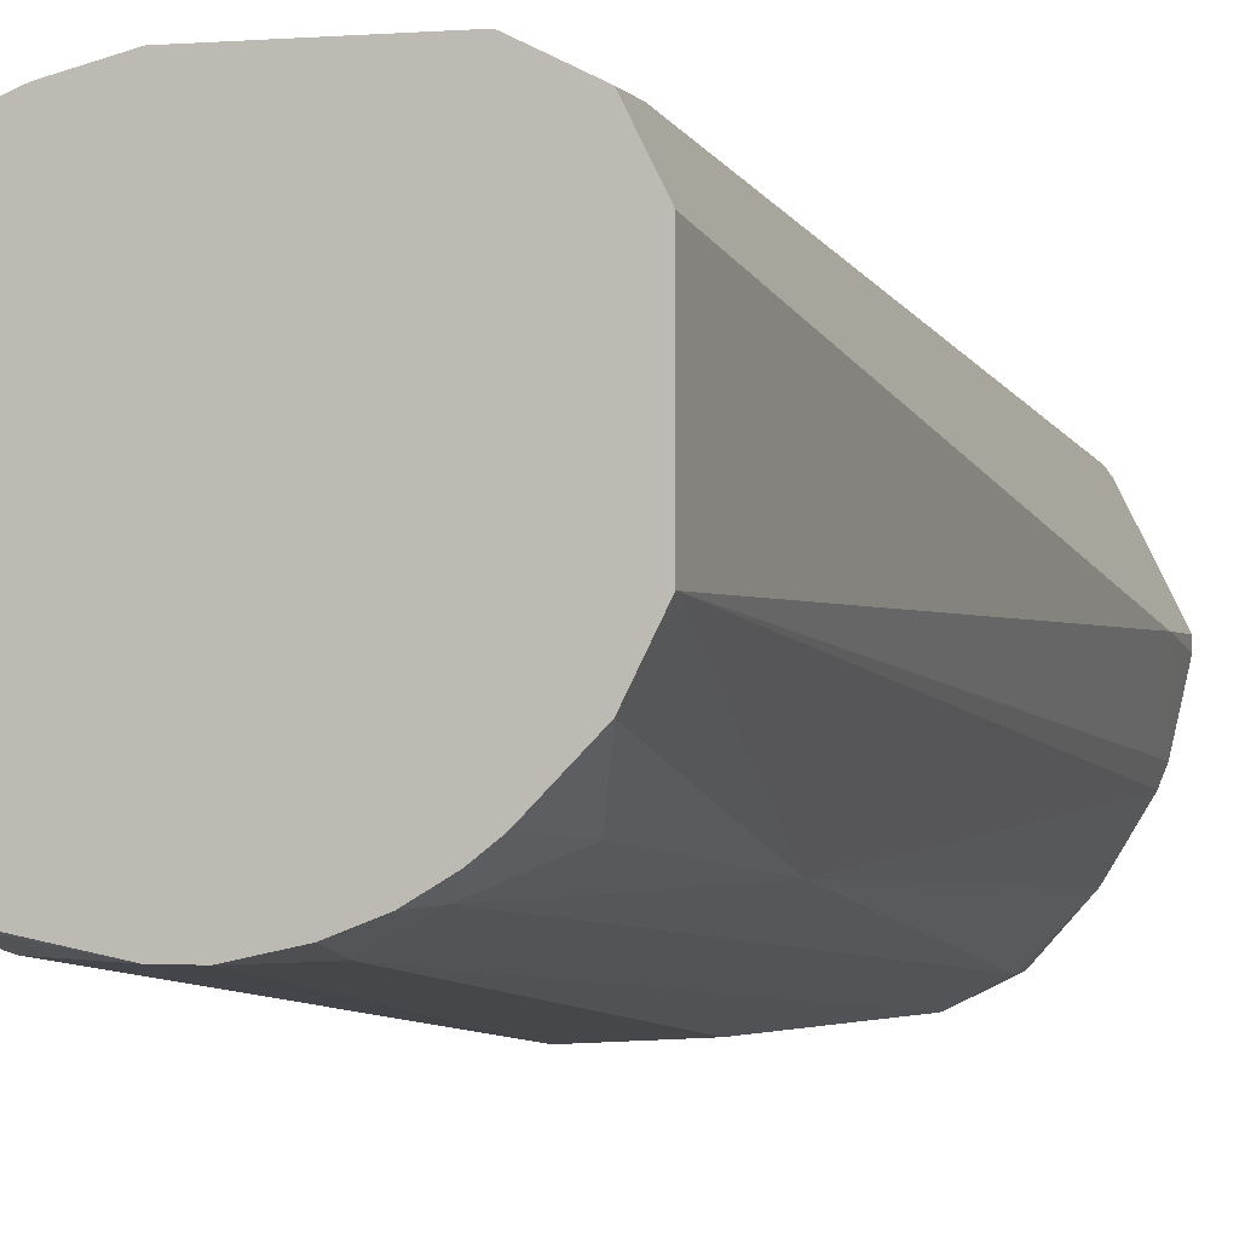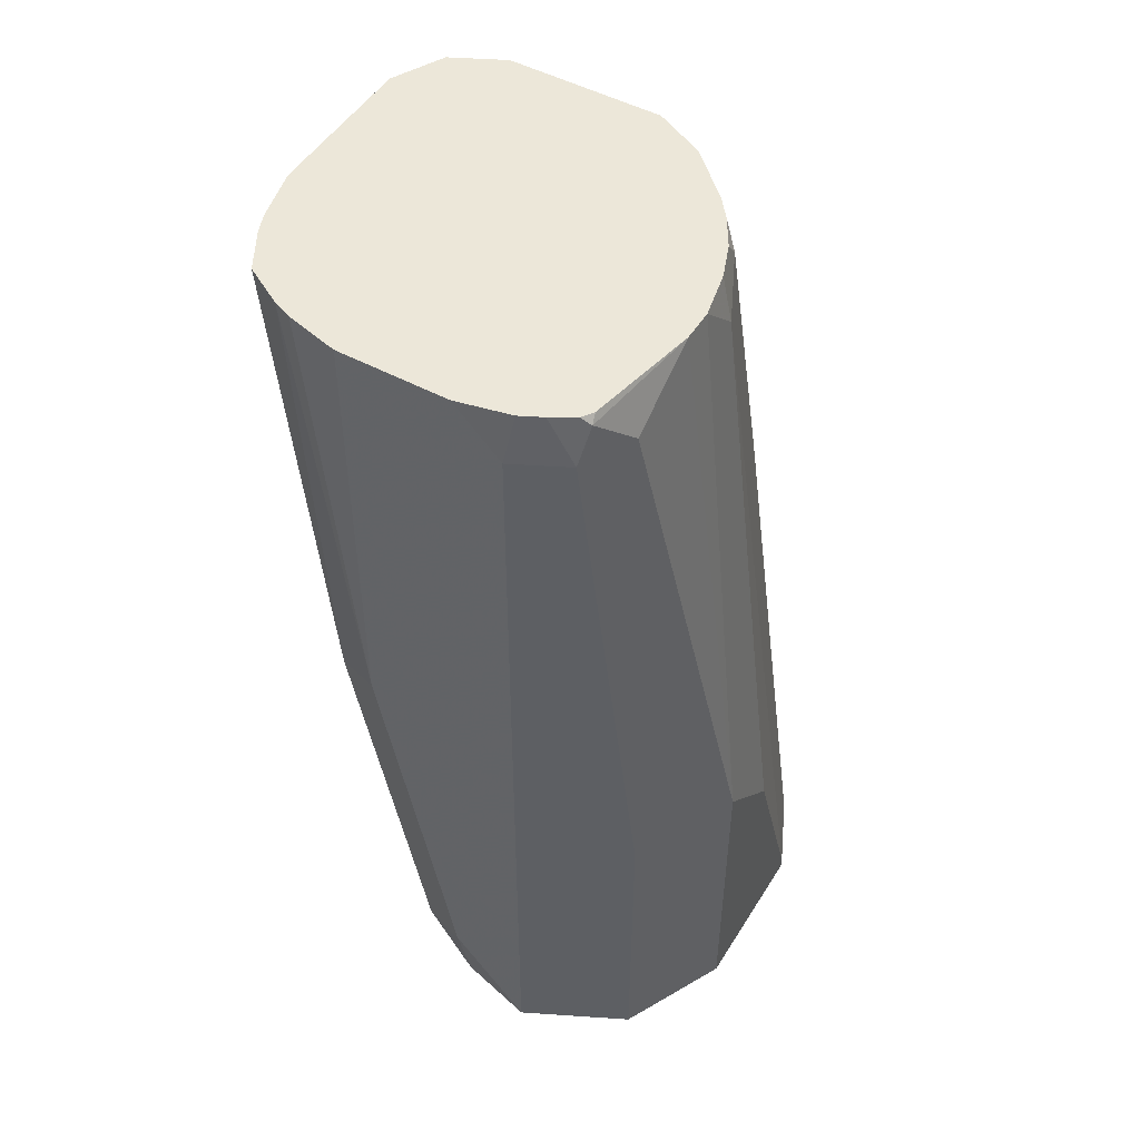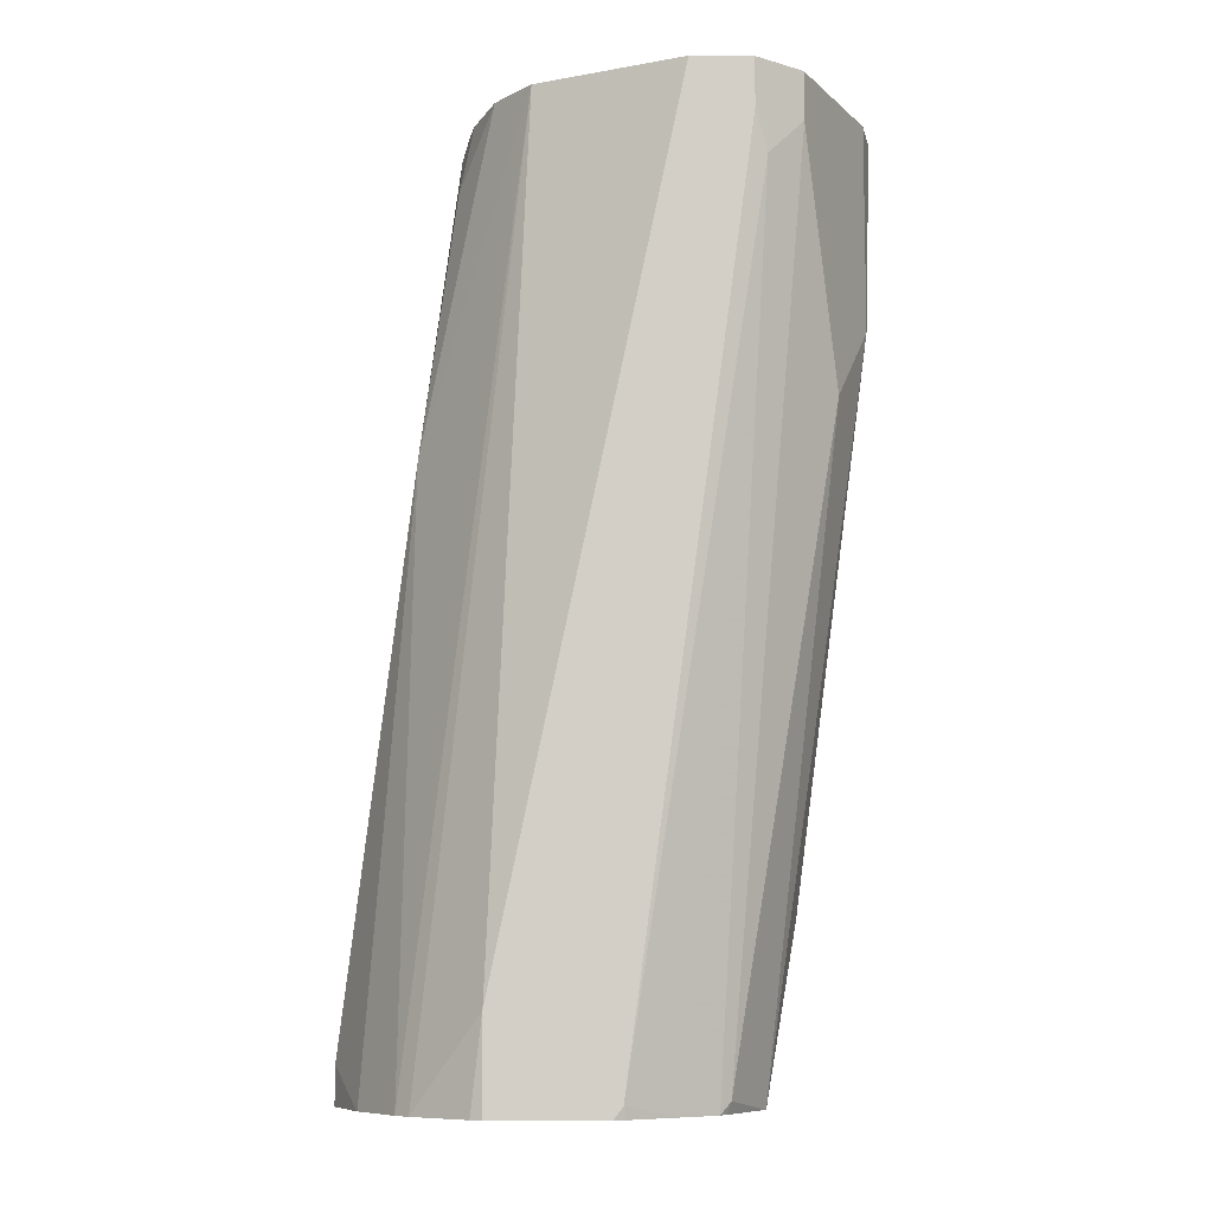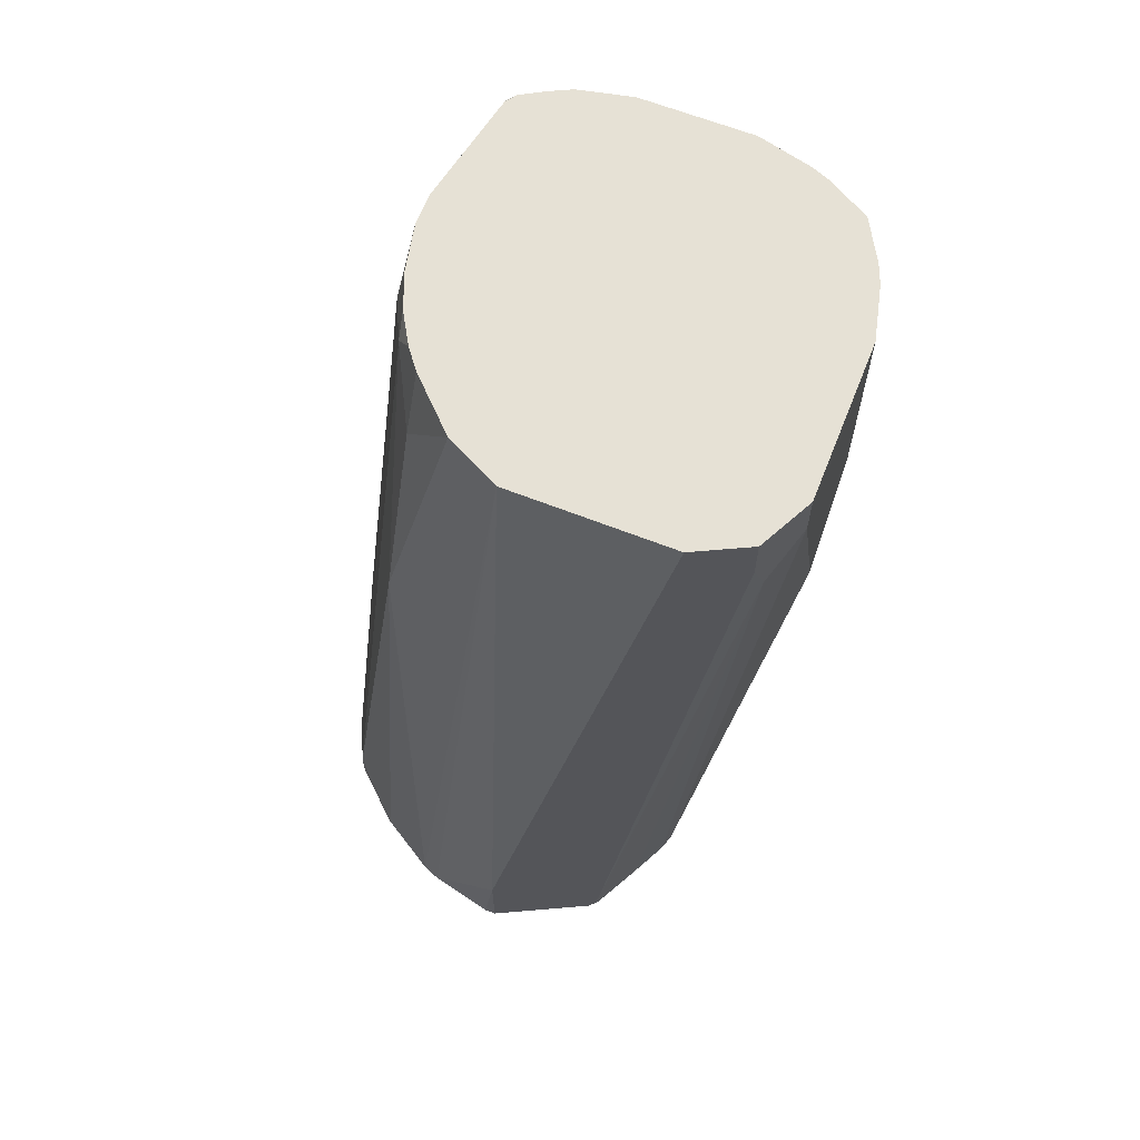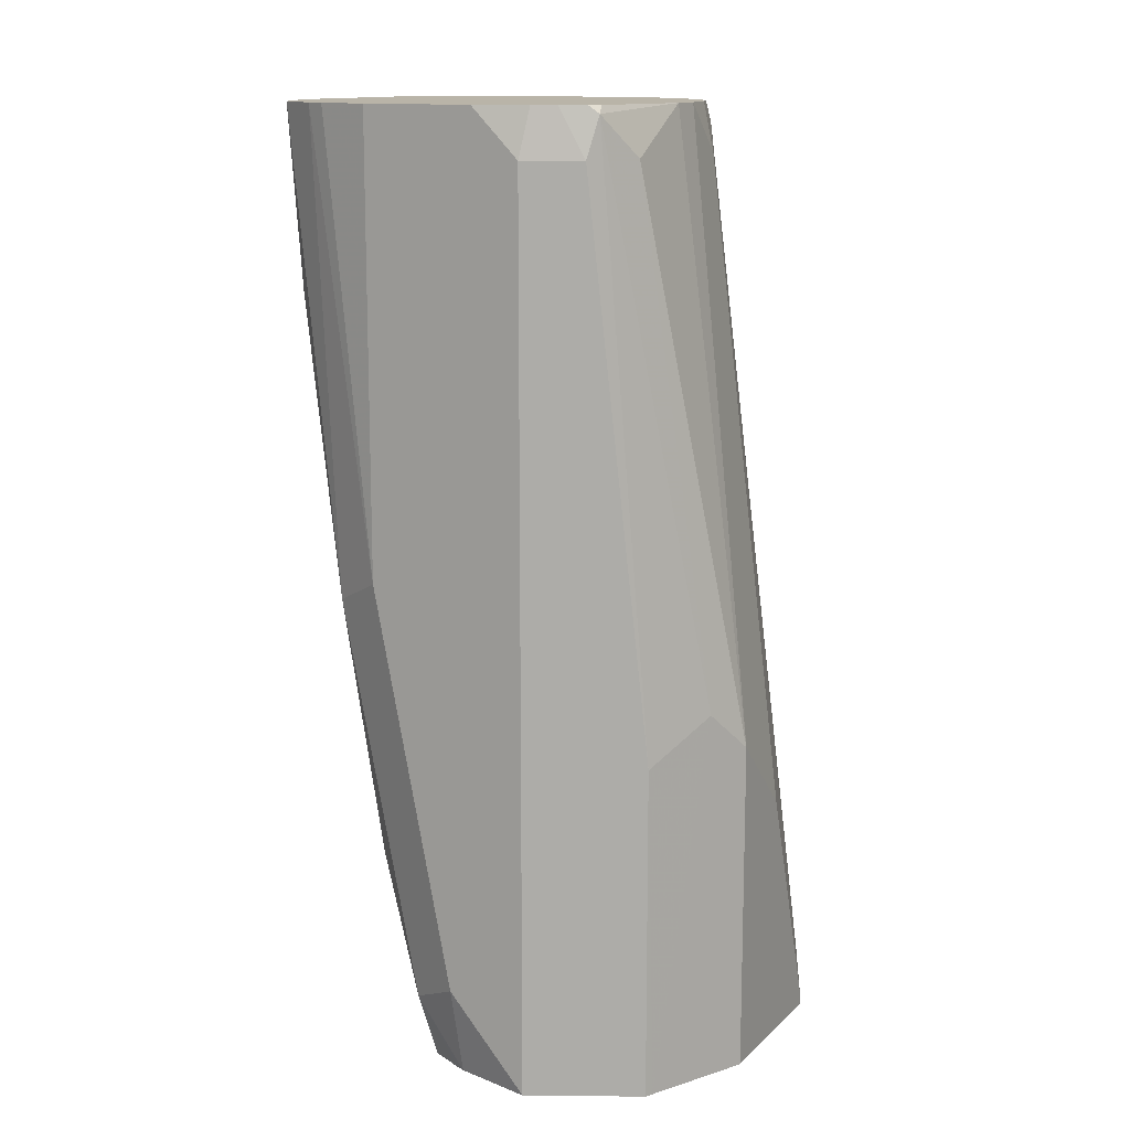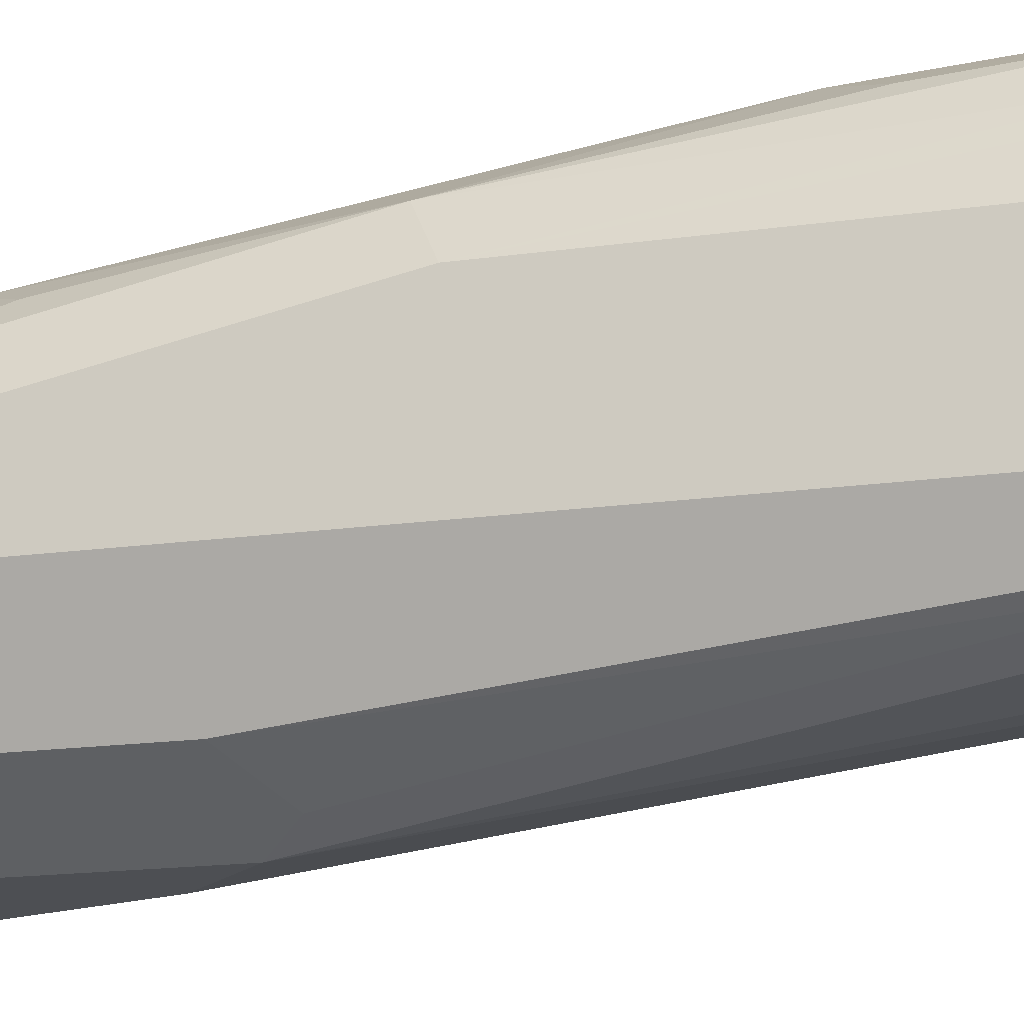
<metadata>
{"format":"obj","ext":"obj","renderer":"f3d","projection":"perspective","resolution":1024,"background":"white","views":[{"elev":-1.4,"azim":-163.9,"up":"+Z"},{"elev":49.6,"azim":120.8,"up":"+Y"},{"elev":-8.7,"azim":-64.1,"up":"+Y"},{"elev":64.6,"azim":-68.4,"up":"+Y"},{"elev":13.2,"azim":117.8,"up":"+Y"},{"elev":-17.5,"azim":105.6,"up":"+Z"}]}
</metadata>
<code>
v 0.1389 -0.03981 0.6894
v 0.1389 -0.03981 0.6945
v 0.1389 1.942e-05 0.6945
v 0.1455 -0.03981 0.6598
v 0.1505 -0.03981 0.7176
v 0.1476 0.01738 0.7118
v 0.1736 0.3679 0.7639
v 0.1736 0.3679 0.6945
v 0.1486 -0.03981 0.6518
v 0.1603 -0.03981 0.7374
v 0.1852 0.3679 0.7871
v 0.1736 0.3472 0.7639
v 0.1852 0.3679 0.6713
v 0.1852 0.2199 0.6366
v 0.1644 -0.03981 0.6255
v 0.1638 -0.03981 0.741
v 0.1621 -0.0347 0.7408
v 0.1852 0.3472 0.7871
v 0.199 0.3679 0.794
v 0.2057 0.3679 0.6504
v 0.1968 0.3356 0.6482
v 0.2199 0.3588 0.6366
v 0.1852 -0.02313 0.6019
v 0.1649 -0.03981 0.6248
v 0.1869 -0.03981 0.7532
v 0.191 0.3299 0.79
v 0.2084 0.3679 0.7986
v 0.2084 0.3472 0.7986
v 0.2143 0.3679 0.6436
v 0.2276 0.3679 0.6357
v 0.2431 0.3679 0.6296
v 0.2431 0.3472 0.625
v 0.2084 -0.0347 0.5903
v 0.2033 -0.03981 0.5929
v 0.1852 -0.03981 0.6019
v 0.2033 -0.03981 0.7614
v 0.2084 -0.0347 0.7639
v 0.2778 0.3679 0.7986
v 0.2431 0.2431 0.7986
v 0.2637 0.3679 0.625
v 0.2778 0.1042 0.5903
v 0.2431 0.06946 0.5903
v 0.2084 -0.03981 0.5903
v 0.2084 -0.03981 0.762
v 0.2431 -0.03981 0.7639
v 0.3014 0.3679 0.7927
v 0.2778 0.2778 0.7986
v 0.2778 0.3679 0.625
v 0.2952 0.1215 0.599
v 0.2778 -0.03981 0.5903
v 0.3125 0.3472 0.625
v 0.268 -0.03981 0.7528
v 0.3009 0.02317 0.7523
v 0.2778 0.03474 0.7639
v 0.3098 0.3679 0.7893
v 0.3009 0.2662 0.7871
v 0.3266 0.3679 0.6345
v 0.3299 0.3646 0.6337
v 0.3241 0.1042 0.6135
v 0.3207 -0.03981 0.6118
v 0.2894 -0.03981 0.7408
v 0.2952 -0.008681 0.7465
v 0.3357 -0.01155 0.7176
v 0.3241 0.04631 0.7408
v 0.3357 0.162 0.7523
v 0.3277 0.3679 0.7791
v 0.3241 0.2894 0.7755
v 0.3315 0.3679 0.6378
v 0.3374 0.3679 0.6478
v 0.3357 0.3472 0.6366
v 0.334 -0.03981 0.6332
v 0.3241 -0.03981 0.6135
v 0.3299 -0.03981 0.7118
v 0.3371 -0.03981 0.6975
v 0.3385 -0.03981 0.6943
v 0.3388 -0.03981 0.6936
v 0.3472 1.942e-05 0.6945
v 0.3472 0.1736 0.7292
v 0.3379 0.3679 0.7612
v 0.3421 0.3679 0.6572
v 0.3472 0.3472 0.6598
v 0.3472 -0.03981 0.6598
v 0.3472 0.3679 0.7292
v 0.3413 0.3679 0.7528
v 0.3472 0.3679 0.6804
f 38 47 46
f 45 52 53
f 39 45 47
f 40 48 41
f 41 49 60
f 41 60 50
f 41 48 51
f 41 51 49
f 47 56 55
f 45 54 47
f 46 47 55
f 47 54 56
f 48 57 58
f 48 58 51
f 49 59 60
f 37 45 39
f 45 53 54
f 37 44 45
f 27 47 38
f 33 50 43
f 22 33 23
f 23 33 34
f 23 34 35
f 23 35 24
f 25 36 26
f 26 36 37
f 26 37 28
f 27 28 39
f 36 44 37
f 27 39 47
f 28 37 39
f 31 40 32
f 32 40 41
f 32 41 42
f 32 42 33
f 33 43 34
f 33 42 41
f 33 41 50
f 49 51 58
f 49 58 59
f 57 68 58
f 52 62 53
f 63 78 65
f 63 65 64
f 65 78 79
f 65 79 66
f 65 66 67
f 69 80 81
f 69 81 70
f 70 81 71
f 71 81 82
f 76 82 77
f 77 82 81
f 77 81 85
f 77 85 83
f 80 85 81
f 78 83 84
f 78 84 79
f 22 32 33
f 63 77 78
f 52 61 62
f 63 76 77
f 63 74 75
f 53 62 63
f 53 63 64
f 53 64 65
f 53 65 56
f 53 56 54
f 55 56 66
f 56 65 67
f 56 67 66
f 58 68 69
f 58 69 70
f 58 70 59
f 59 71 72
f 59 72 60
f 59 70 71
f 61 73 63
f 61 63 62
f 63 73 74
f 63 75 76
f 22 31 32
f 77 83 78
f 22 29 30
f 1 44 36
f 1 36 25
f 1 25 16
f 1 16 10
f 1 10 5
f 1 5 2
f 2 5 6
f 2 6 3
f 3 6 7
f 3 7 8
f 3 8 4
f 4 8 9
f 5 10 12
f 5 12 7
f 5 7 6
f 7 11 19
f 7 19 27
f 1 45 44
f 7 27 38
f 1 52 45
f 1 73 61
f 22 30 31
f 1 2 3
f 1 3 4
f 1 4 9
f 1 9 15
f 1 15 24
f 1 24 35
f 1 35 34
f 1 34 43
f 1 43 50
f 1 50 60
f 1 60 72
f 1 72 71
f 1 71 82
f 1 82 76
f 1 75 74
f 1 74 73
f 1 61 52
f 7 38 46
f 1 76 75
f 7 55 66
f 10 17 18
f 10 18 12
f 11 18 19
f 13 20 21
f 13 21 14
f 14 21 22
f 14 22 23
f 14 23 24
f 16 25 17
f 17 25 26
f 17 26 18
f 18 26 19
f 19 26 28
f 19 28 27
f 20 29 21
f 21 29 22
f 7 46 55
f 10 16 17
f 9 14 15
f 14 24 15
f 8 13 14
f 7 66 79
f 8 14 9
f 7 79 84
f 7 84 83
f 7 83 85
f 7 85 80
f 7 69 68
f 7 68 57
f 7 57 48
f 7 80 69
f 7 40 31
f 7 31 30
f 7 30 29
f 7 29 20
f 7 20 13
f 7 13 8
f 7 48 40
f 7 12 18
f 7 18 11

</code>
